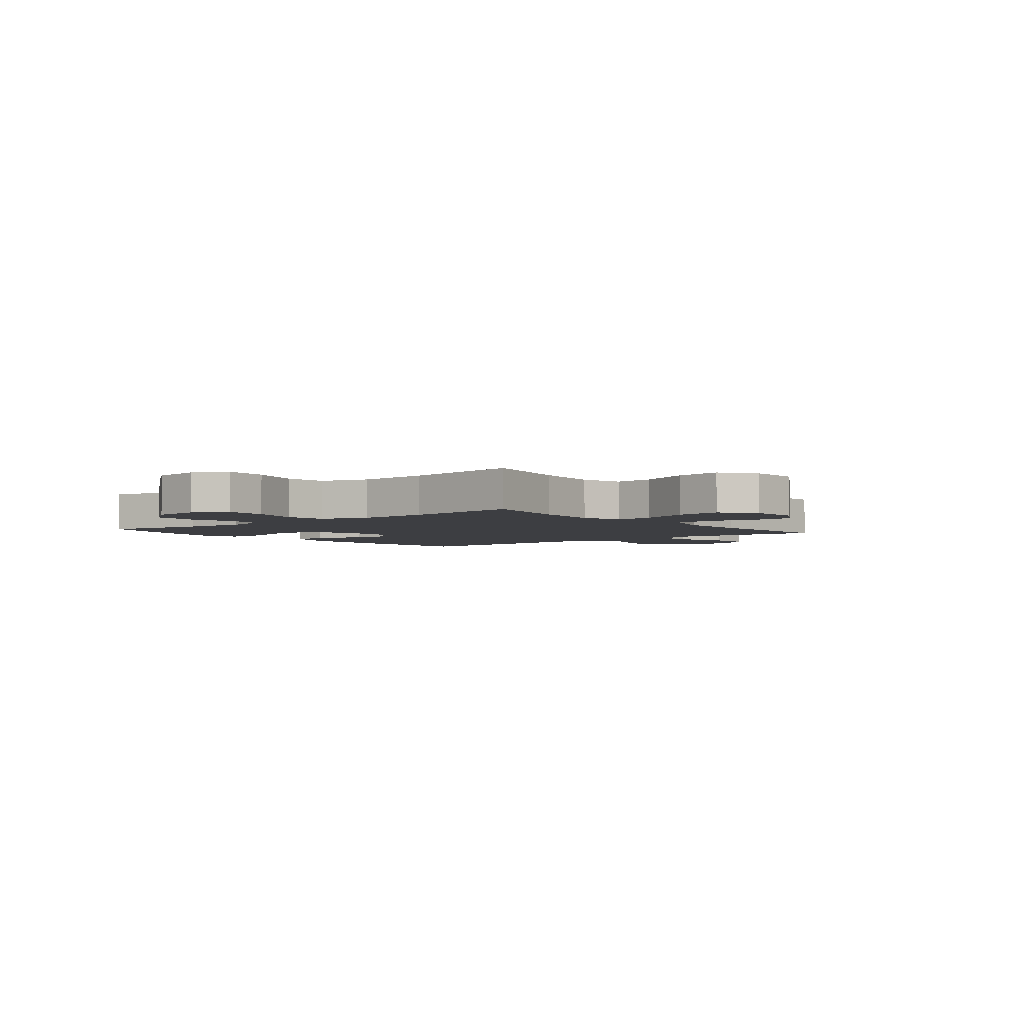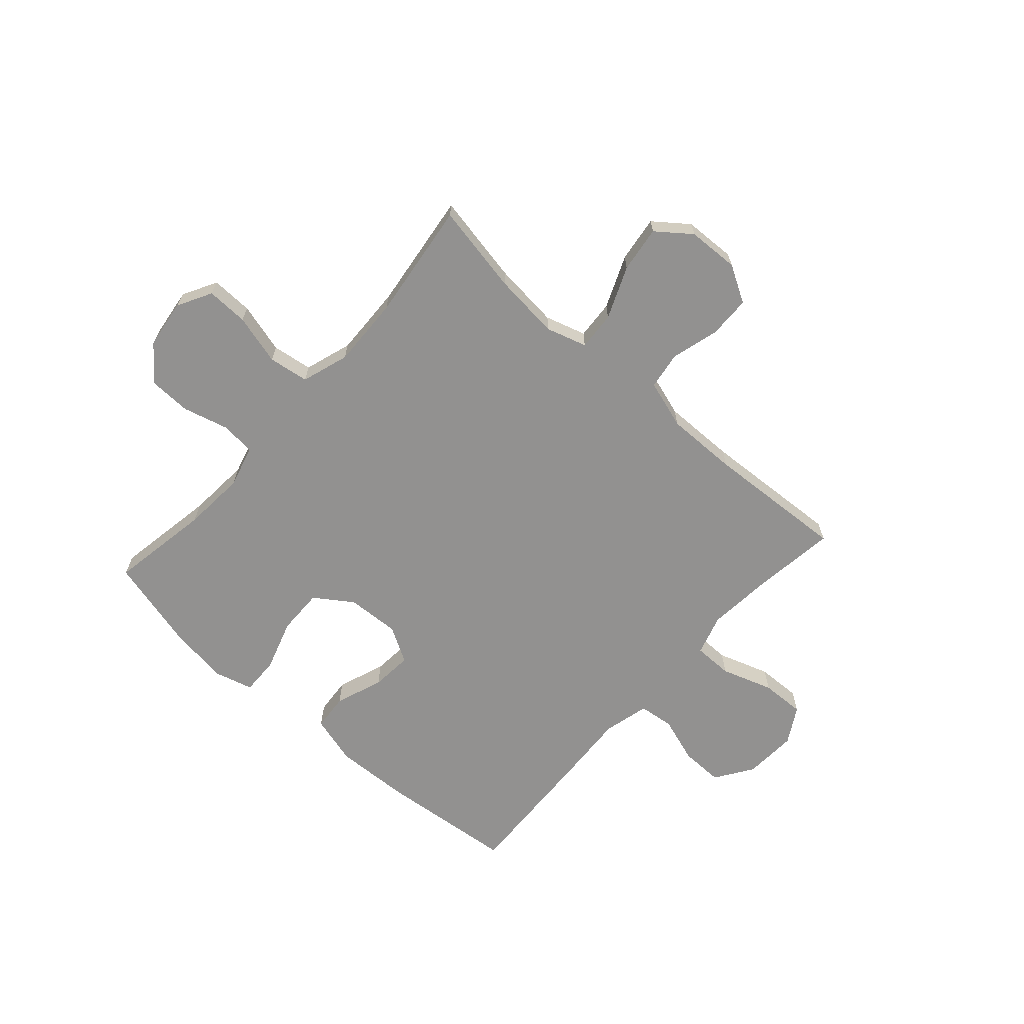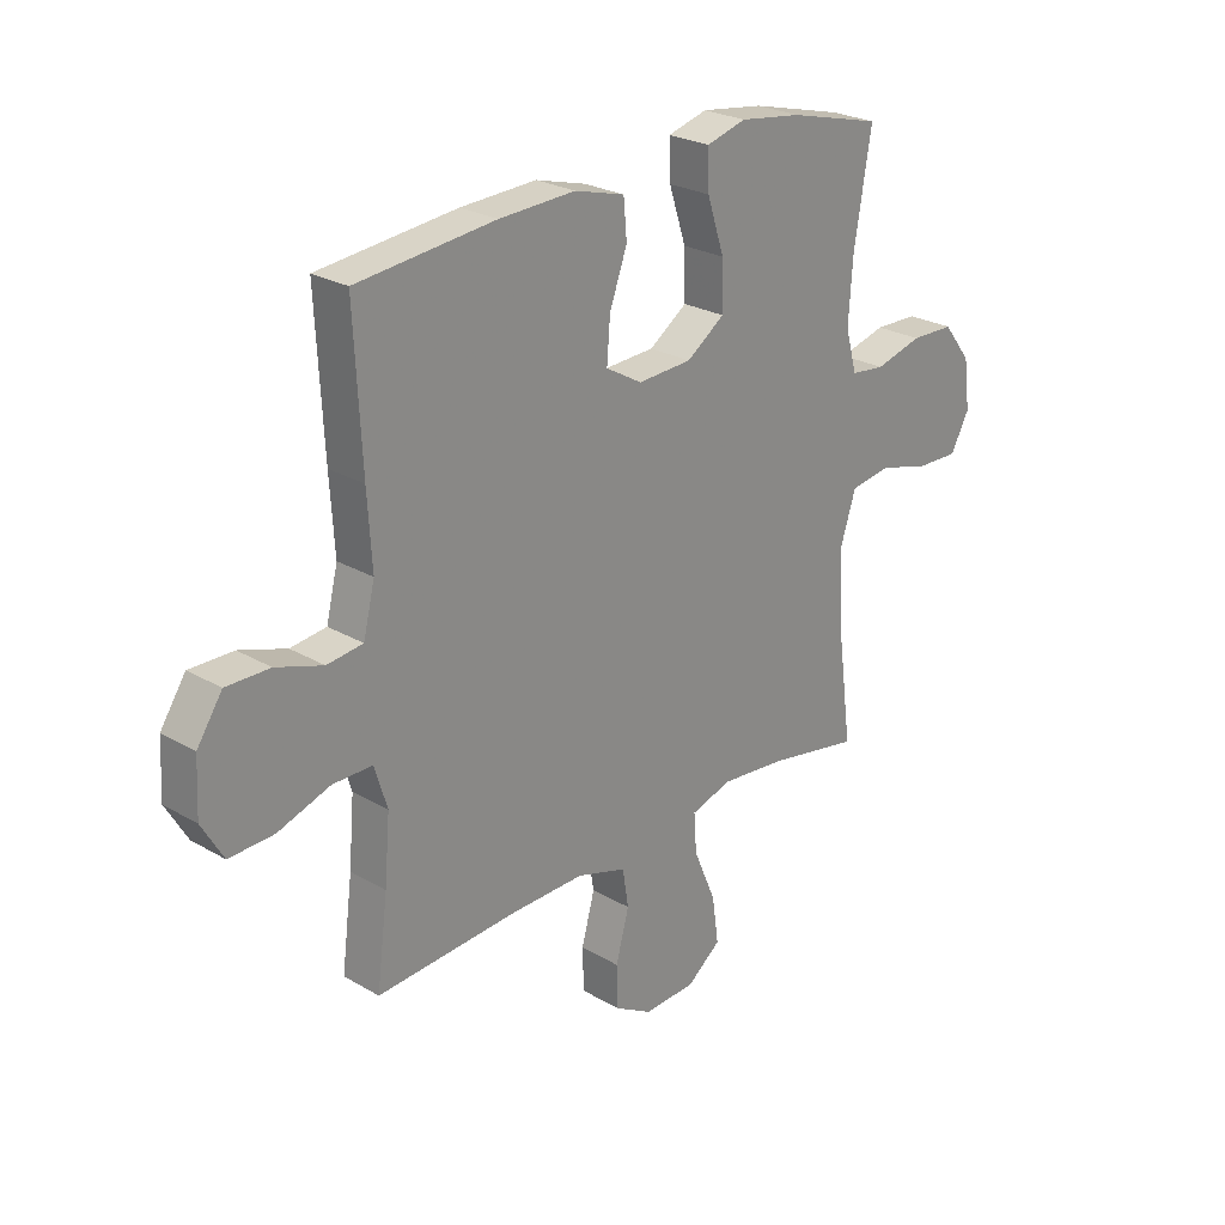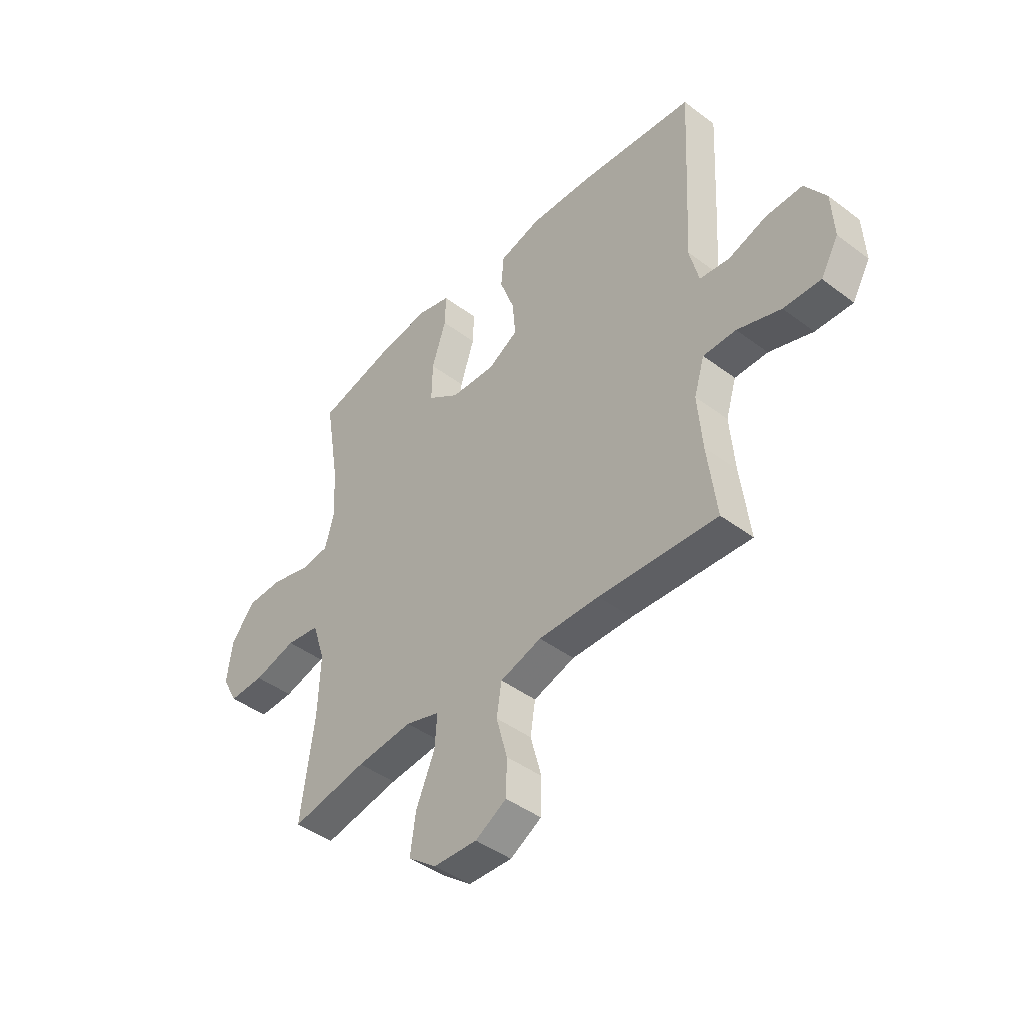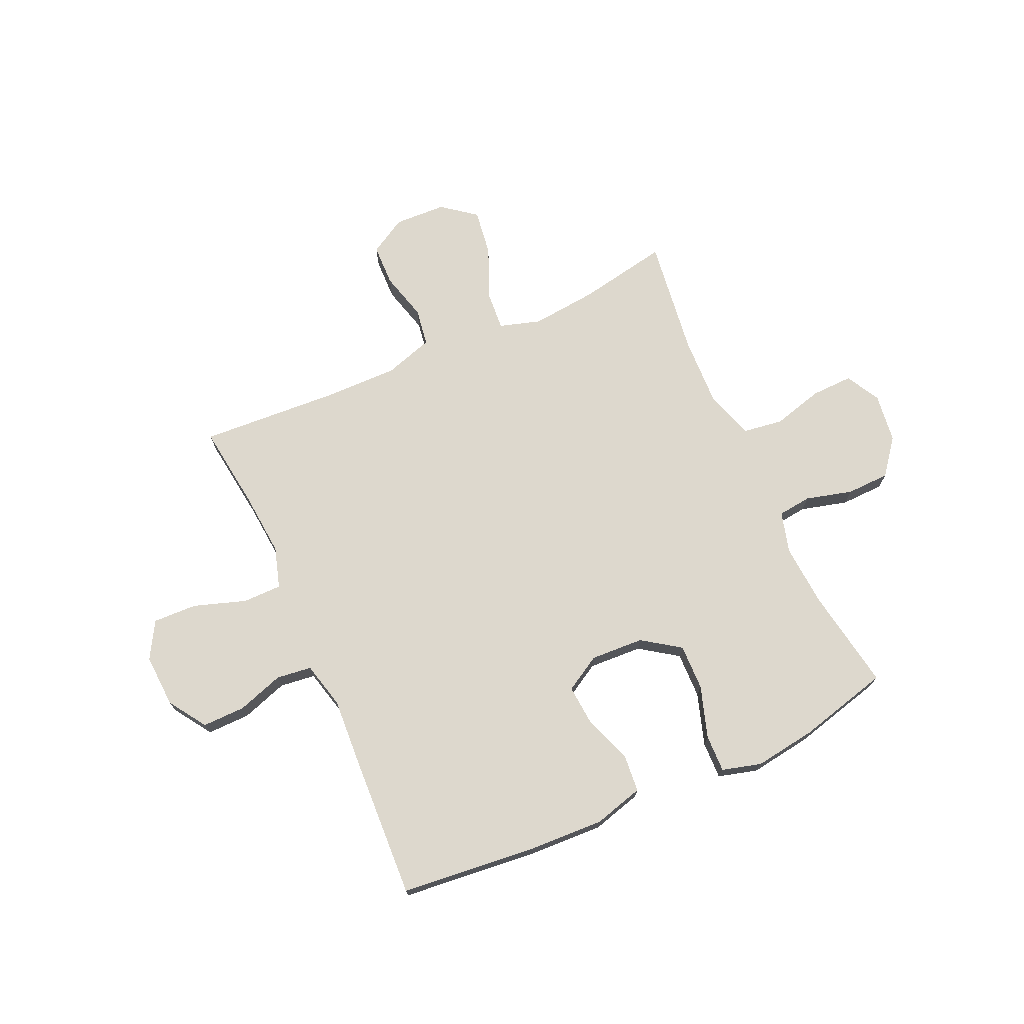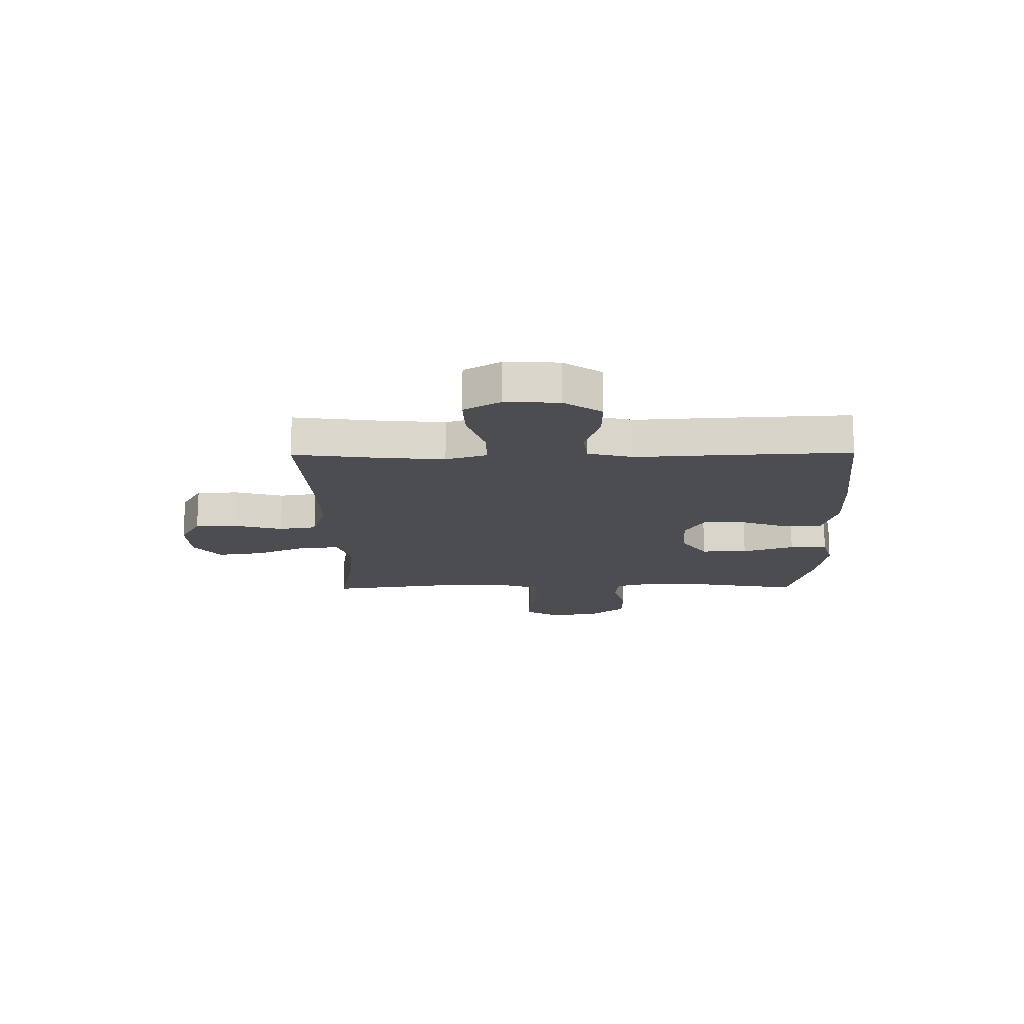
<metadata>
{"format":"obj","ext":"obj","renderer":"f3d","projection":"perspective","resolution":1024,"background":"white","views":[{"elev":-3.6,"azim":128.9,"up":"+Y"},{"elev":-66.1,"azim":138.1,"up":"+Y"},{"elev":25.3,"azim":-46.8,"up":"+Z"},{"elev":-43.9,"azim":-131.4,"up":"+Z"},{"elev":72.2,"azim":-24.3,"up":"+Y"},{"elev":-16.0,"azim":-89.3,"up":"+Y"}]}
</metadata>
<code>
v -0.5 0.07 0.5
v -0.249 0.07 0.526
v -0.111 0.07 0.532
v -0.02 0.07 0.507
v -0.014 0.07 0.439
v -0.046 0.07 0.351
v -0.052 0.07 0.275
v 0.014 0.07 0.237
v 0.112 0.07 0.242
v 0.181 0.07 0.29
v 0.179 0.07 0.375
v 0.148 0.07 0.47
v 0.146 0.07 0.539
v 0.218 0.07 0.559
v 0.331 0.07 0.543
v 0.5 0.07 0.5
v 0.469 0.07 0.314
v 0.461 0.07 0.199
v 0.482 0.07 0.123
v 0.544 0.07 0.116
v 0.63 0.07 0.139
v 0.709 0.07 0.137
v 0.76 0.07 0.072
v 0.772 0.07 -0.018
v 0.738 0.07 -0.081
v 0.661 0.07 -0.079
v 0.568 0.07 -0.054
v 0.494 0.07 -0.065
v 0.466 0.07 -0.152
v 0.471 0.07 -0.282
v 0.5 0.07 -0.5
v 0.334 0.07 -0.469
v 0.212 0.07 -0.457
v 0.137 0.07 -0.48
v 0.142 0.07 -0.551
v 0.183 0.07 -0.647
v 0.195 0.07 -0.732
v 0.133 0.07 -0.78
v 0.038 0.07 -0.784
v -0.03 0.07 -0.745
v -0.032 0.07 -0.668
v -0.008 0.07 -0.579
v -0.019 0.07 -0.51
v -0.109 0.07 -0.482
v -0.241 0.07 -0.484
v -0.5 0.07 -0.5
v -0.48 0.07 -0.344
v -0.47 0.07 -0.226
v -0.493 0.07 -0.151
v -0.565 0.07 -0.151
v -0.66 0.07 -0.183
v -0.741 0.07 -0.186
v -0.78 0.07 -0.119
v -0.775 0.07 -0.021
v -0.729 0.07 0.048
v -0.65 0.07 0.047
v -0.565 0.07 0.019
v -0.5 0.07 0.027
v -0.479 0.07 0.112
v -0.487 0.07 0.241
v -0.5 0 0.5
v -0.249 0 0.526
v -0.111 0 0.532
v -0.02 0 0.507
v -0.014 0 0.439
v -0.046 0 0.351
v -0.052 0 0.275
v 0.014 0 0.237
v 0.112 0 0.242
v 0.181 0 0.29
v 0.179 0 0.375
v 0.148 0 0.47
v 0.146 0 0.539
v 0.218 0 0.559
v 0.331 0 0.543
v 0.5 0 0.5
v 0.469 0 0.314
v 0.461 0 0.199
v 0.482 0 0.123
v 0.544 0 0.116
v 0.63 0 0.139
v 0.709 0 0.137
v 0.76 0 0.072
v 0.772 0 -0.018
v 0.738 0 -0.081
v 0.661 0 -0.079
v 0.568 0 -0.054
v 0.494 0 -0.065
v 0.466 0 -0.152
v 0.471 0 -0.282
v 0.5 0 -0.5
v 0.334 0 -0.469
v 0.212 0 -0.457
v 0.137 0 -0.48
v 0.142 0 -0.551
v 0.183 0 -0.647
v 0.195 0 -0.732
v 0.133 0 -0.78
v 0.038 0 -0.784
v -0.03 0 -0.745
v -0.032 0 -0.668
v -0.008 0 -0.579
v -0.019 0 -0.51
v -0.109 0 -0.482
v -0.241 0 -0.484
v -0.5 0 -0.5
v -0.48 0 -0.344
v -0.47 0 -0.226
v -0.493 0 -0.151
v -0.565 0 -0.151
v -0.66 0 -0.183
v -0.741 0 -0.186
v -0.78 0 -0.119
v -0.775 0 -0.021
v -0.729 0 0.048
v -0.65 0 0.047
v -0.565 0 0.019
v -0.5 0 0.027
v -0.479 0 0.112
v -0.487 0 0.241
f 59 60 1 2
f 58 59 2 3
f 54 55 56 57
f 54 57 58
f 53 54 58
f 50 51 52 53
f 49 50 53 58
f 48 49 58 3
f 45 46 47
f 44 45 47 48
f 43 44 48 3
f 39 40 41 42
f 35 36 37 38
f 34 35 38 39
f 30 31 32
f 29 30 32 33
f 28 29 33 34
f 24 25 26 27
f 24 27 28
f 23 24 28
f 20 21 22 23
f 19 20 23 28
f 18 19 28 34
f 14 15 16 17
f 14 17 18 34
f 11 12 13 14
f 10 11 14
f 3 4 5 6
f 3 6 7
f 43 3 7
f 42 43 7 8
f 39 42 8 9
f 10 14 34 39
f 9 10 39
f 62 61 120 119
f 63 62 119 118
f 117 116 115 114
f 118 117 114
f 118 114 113
f 113 112 111 110
f 118 113 110 109
f 63 118 109 108
f 107 106 105
f 108 107 105 104
f 63 108 104 103
f 102 101 100 99
f 98 97 96 95
f 99 98 95 94
f 92 91 90
f 93 92 90 89
f 94 93 89 88
f 87 86 85 84
f 88 87 84
f 88 84 83
f 83 82 81 80
f 88 83 80 79
f 94 88 79 78
f 77 76 75 74
f 94 78 77 74
f 74 73 72 71
f 74 71 70
f 66 65 64 63
f 67 66 63
f 67 63 103
f 68 67 103 102
f 69 68 102 99
f 99 94 74 70
f 99 70 69
f 1 61 62 2
f 2 62 63 3
f 3 63 64 4
f 4 64 65 5
f 5 65 66 6
f 6 66 67 7
f 7 67 68 8
f 8 68 69 9
f 9 69 70 10
f 10 70 71 11
f 11 71 72 12
f 12 72 73 13
f 13 73 74 14
f 14 74 75 15
f 15 75 76 16
f 16 76 77 17
f 17 77 78 18
f 18 78 79 19
f 19 79 80 20
f 20 80 81 21
f 21 81 82 22
f 22 82 83 23
f 23 83 84 24
f 24 84 85 25
f 25 85 86 26
f 26 86 87 27
f 27 87 88 28
f 28 88 89 29
f 29 89 90 30
f 30 90 91 31
f 31 91 92 32
f 32 92 93 33
f 33 93 94 34
f 34 94 95 35
f 35 95 96 36
f 36 96 97 37
f 37 97 98 38
f 38 98 99 39
f 39 99 100 40
f 40 100 101 41
f 41 101 102 42
f 42 102 103 43
f 43 103 104 44
f 44 104 105 45
f 45 105 106 46
f 46 106 107 47
f 47 107 108 48
f 48 108 109 49
f 49 109 110 50
f 50 110 111 51
f 51 111 112 52
f 52 112 113 53
f 53 113 114 54
f 54 114 115 55
f 55 115 116 56
f 56 116 117 57
f 57 117 118 58
f 58 118 119 59
f 59 119 120 60
f 60 120 61 1

</code>
